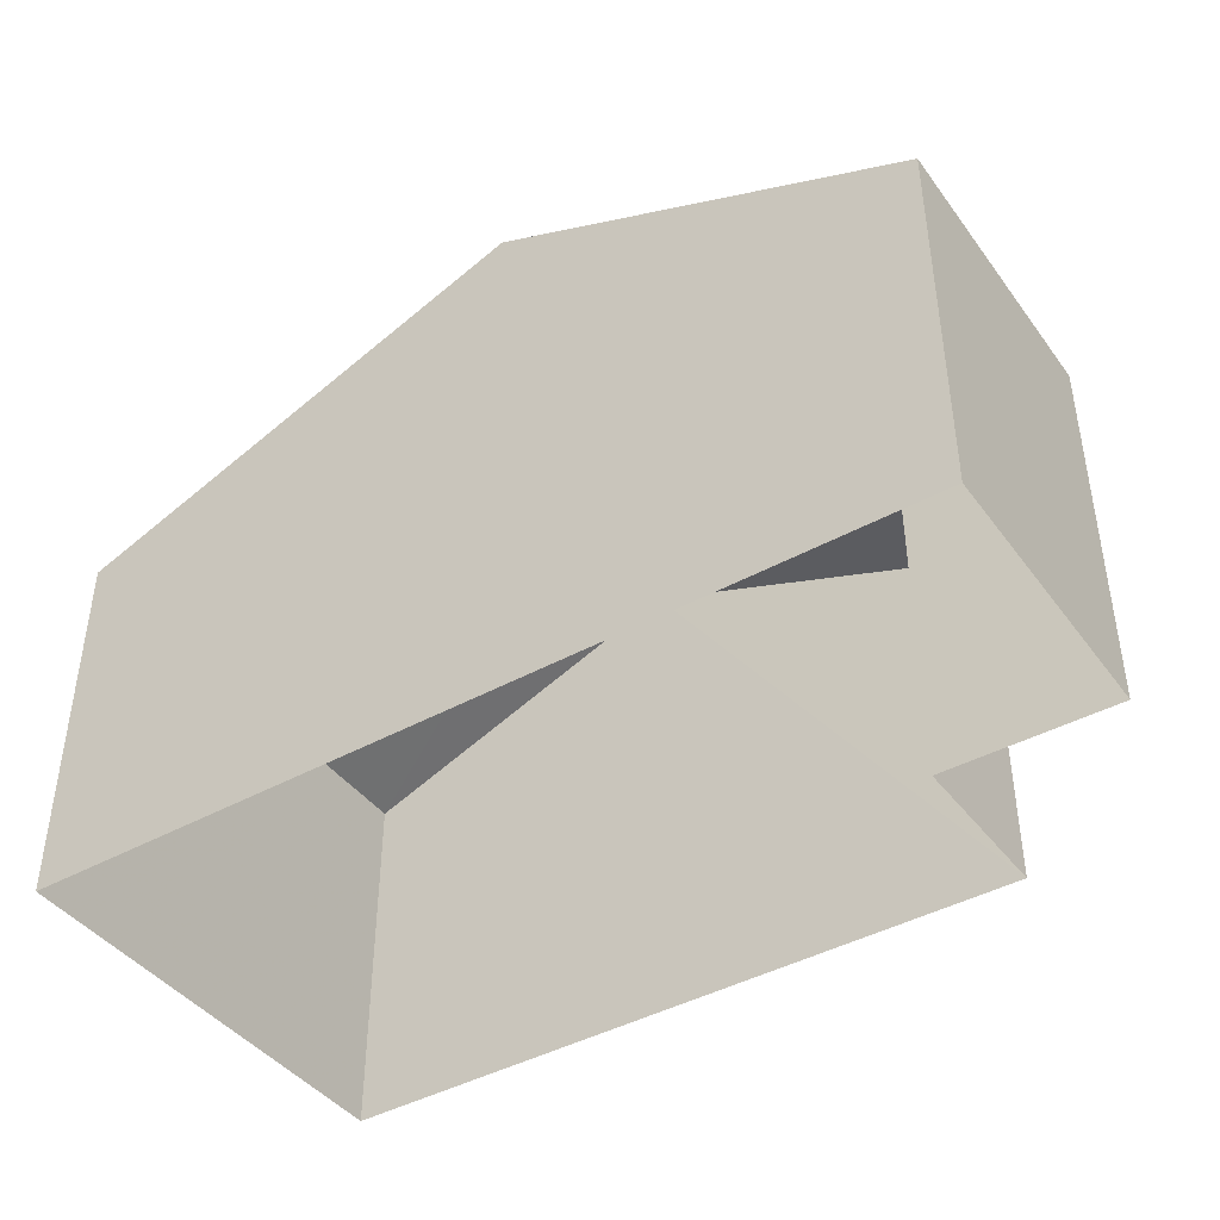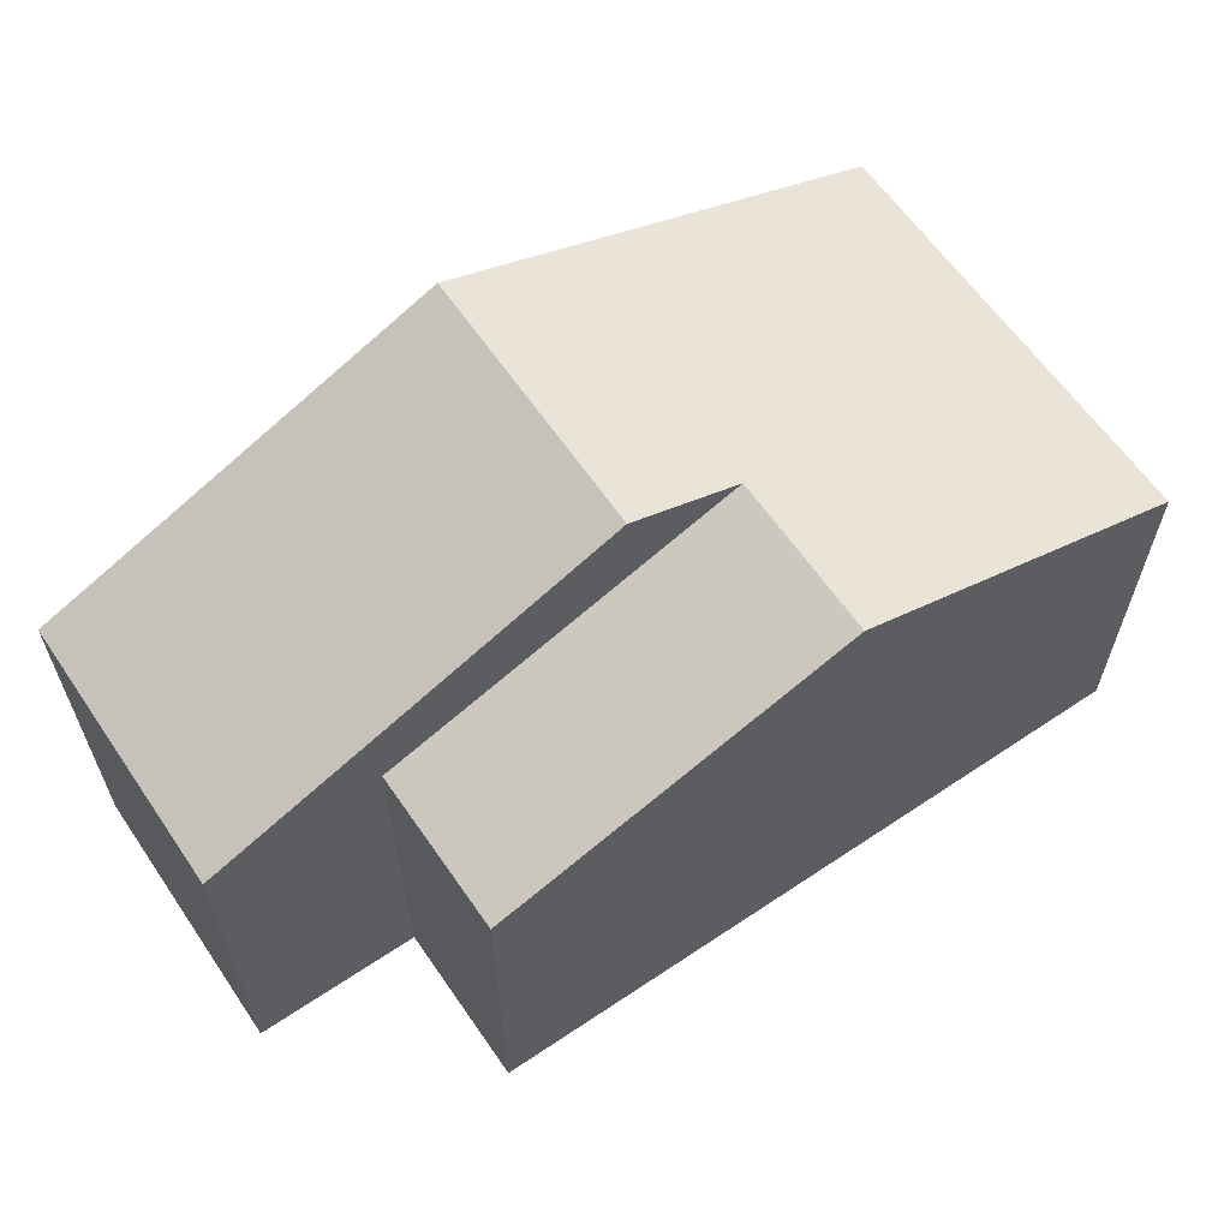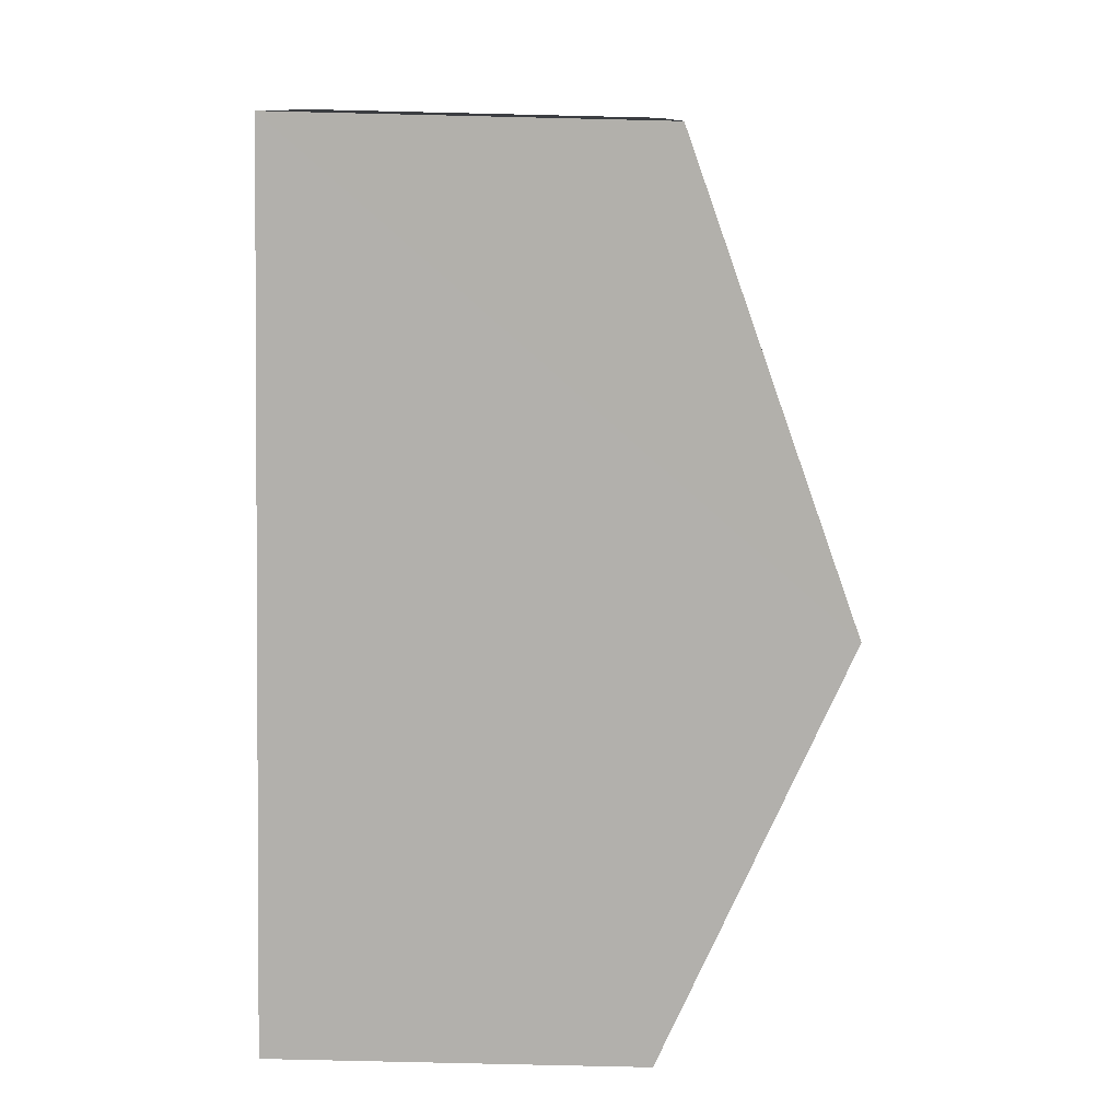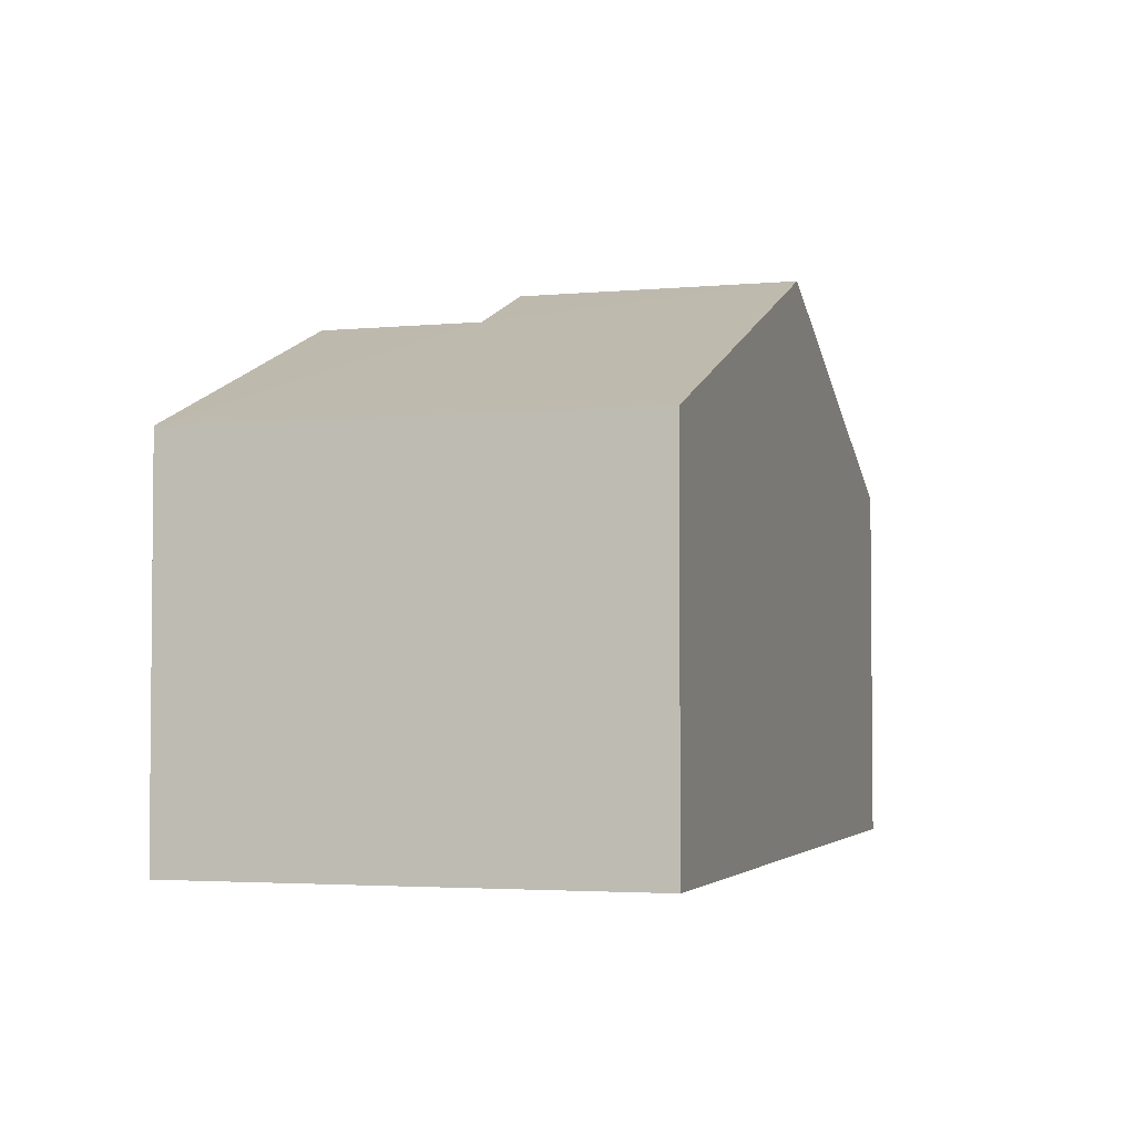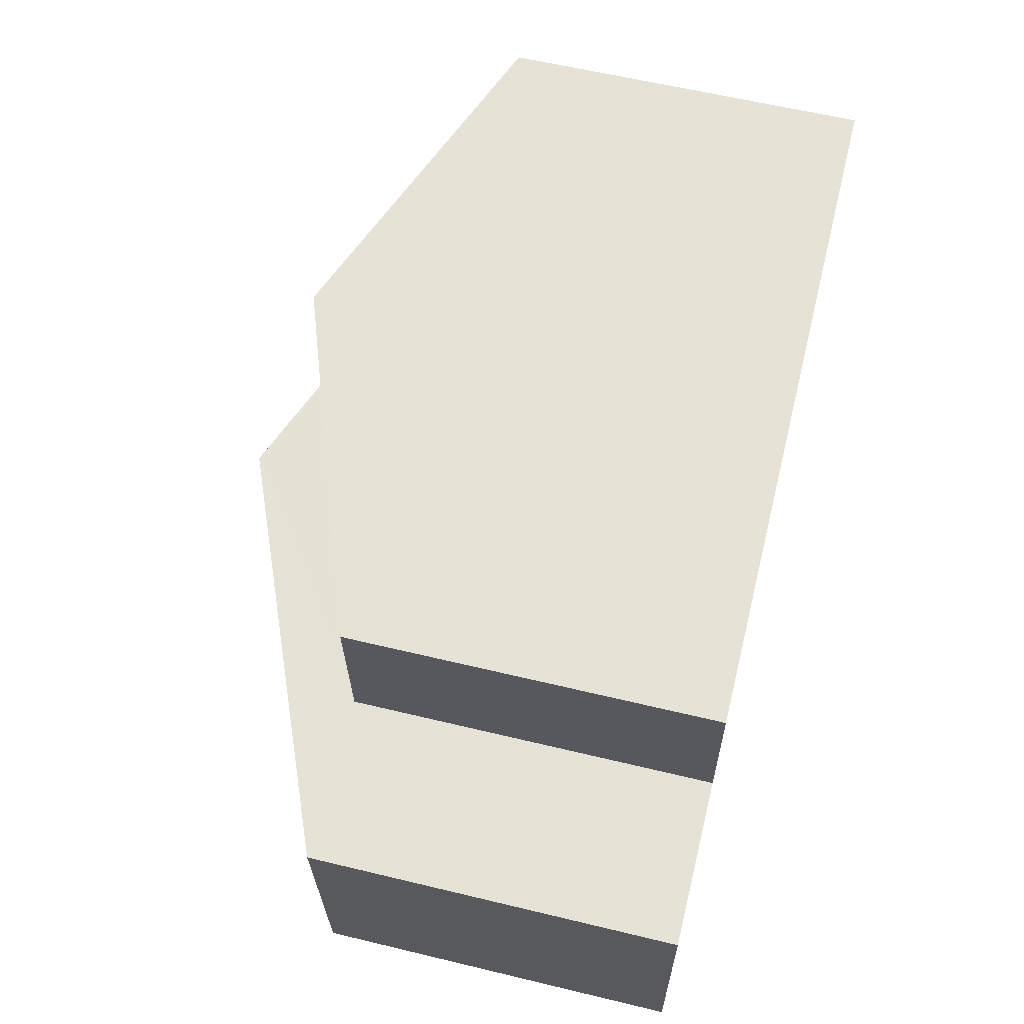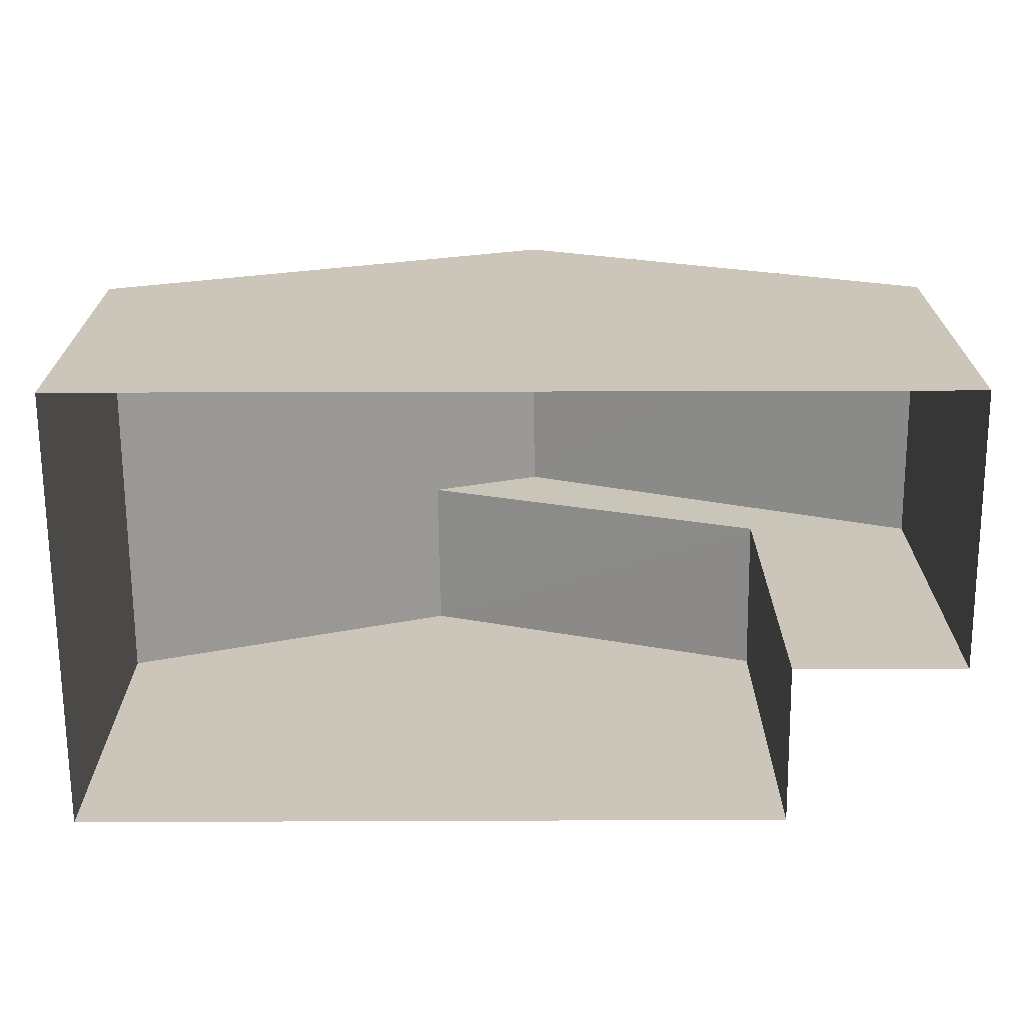
<metadata>
{"format":"obj","ext":"obj","renderer":"f3d","projection":"perspective","resolution":1024,"background":"white","views":[{"elev":-42.6,"azim":30.8,"up":"+Z"},{"elev":61.8,"azim":143.0,"up":"+Z"},{"elev":-76.0,"azim":-91.3,"up":"+Y"},{"elev":-3.2,"azim":-75.6,"up":"+Z"},{"elev":61.1,"azim":103.9,"up":"+Y"},{"elev":-69.1,"azim":-2.5,"up":"+Z"}]}
</metadata>
<code>
v -3.725e+05 -1.036e+05 32.07
v -3.725e+05 -1.036e+05 32.07
v -3.725e+05 -1.036e+05 32.07
v -3.725e+05 -1.036e+05 32.07
v -3.725e+05 -1.036e+05 32.07
v -3.725e+05 -1.036e+05 32.07
v -3.725e+05 -1.036e+05 40.12
v -3.725e+05 -1.036e+05 37.52
v -3.725e+05 -1.036e+05 37.52
v -3.725e+05 -1.036e+05 40.12
v -3.725e+05 -1.036e+05 39.47
v -3.725e+05 -1.036e+05 37.52
v -3.725e+05 -1.036e+05 37.52
v -3.725e+05 -1.036e+05 39.47
v -3.725e+05 -1.036e+05 37.52
v -3.725e+05 -1.036e+05 37.52
f 1 2 3
f 3 2 4
f 4 2 5
f 2 6 5
f 7 8 9
f 7 10 8
f 10 11 12
f 12 11 13
f 10 7 11
f 13 11 14
f 15 16 14
f 11 15 14
f 8 5 6
f 9 8 6
f 12 4 10
f 4 5 10
f 5 8 10
f 16 1 14
f 1 3 14
f 3 13 14
f 6 2 9
f 9 15 7
f 7 15 11
f 2 15 9
f 3 12 13
f 3 4 12
f 2 1 16
f 15 2 16

</code>
